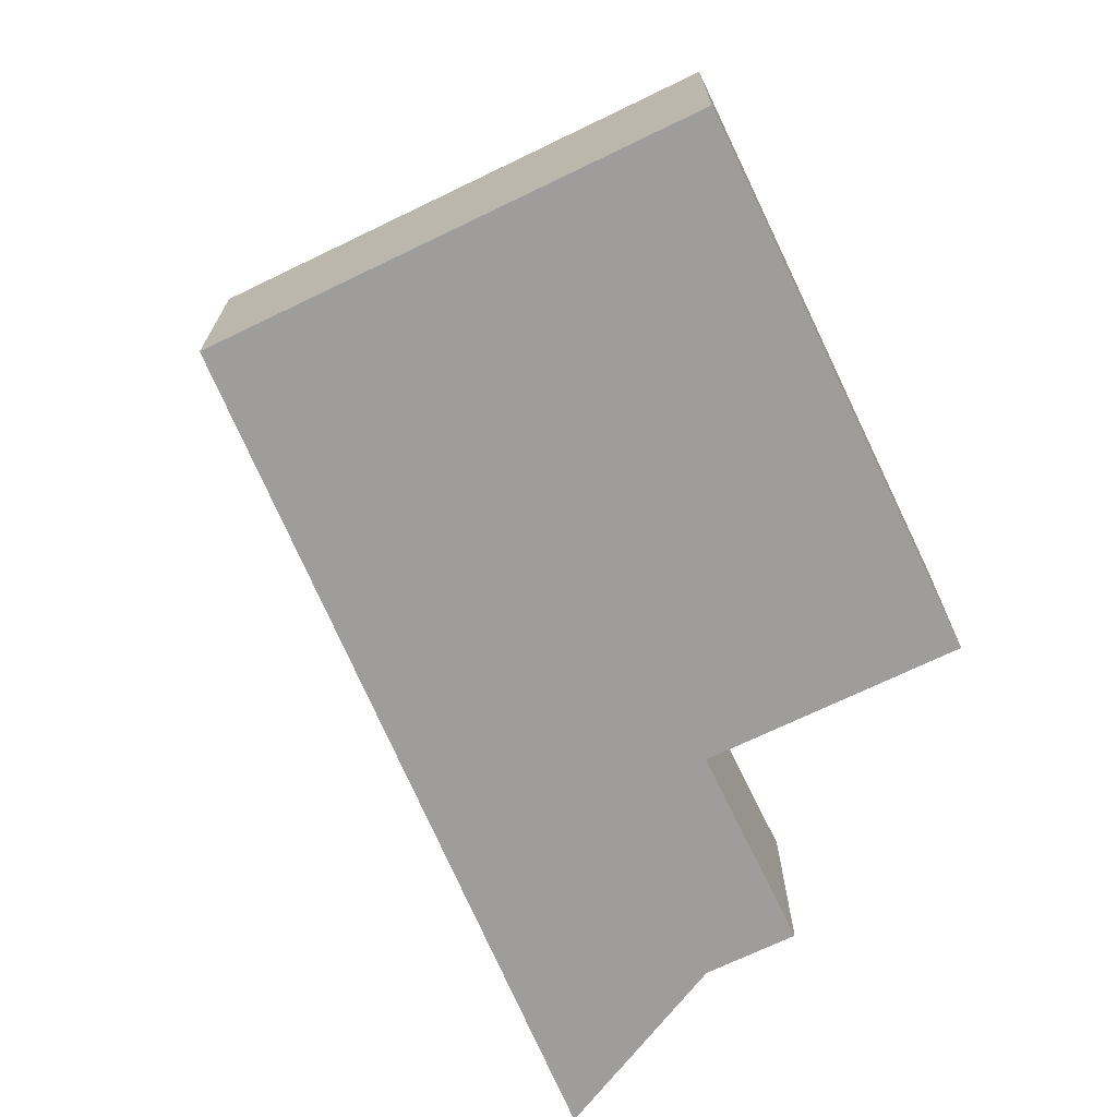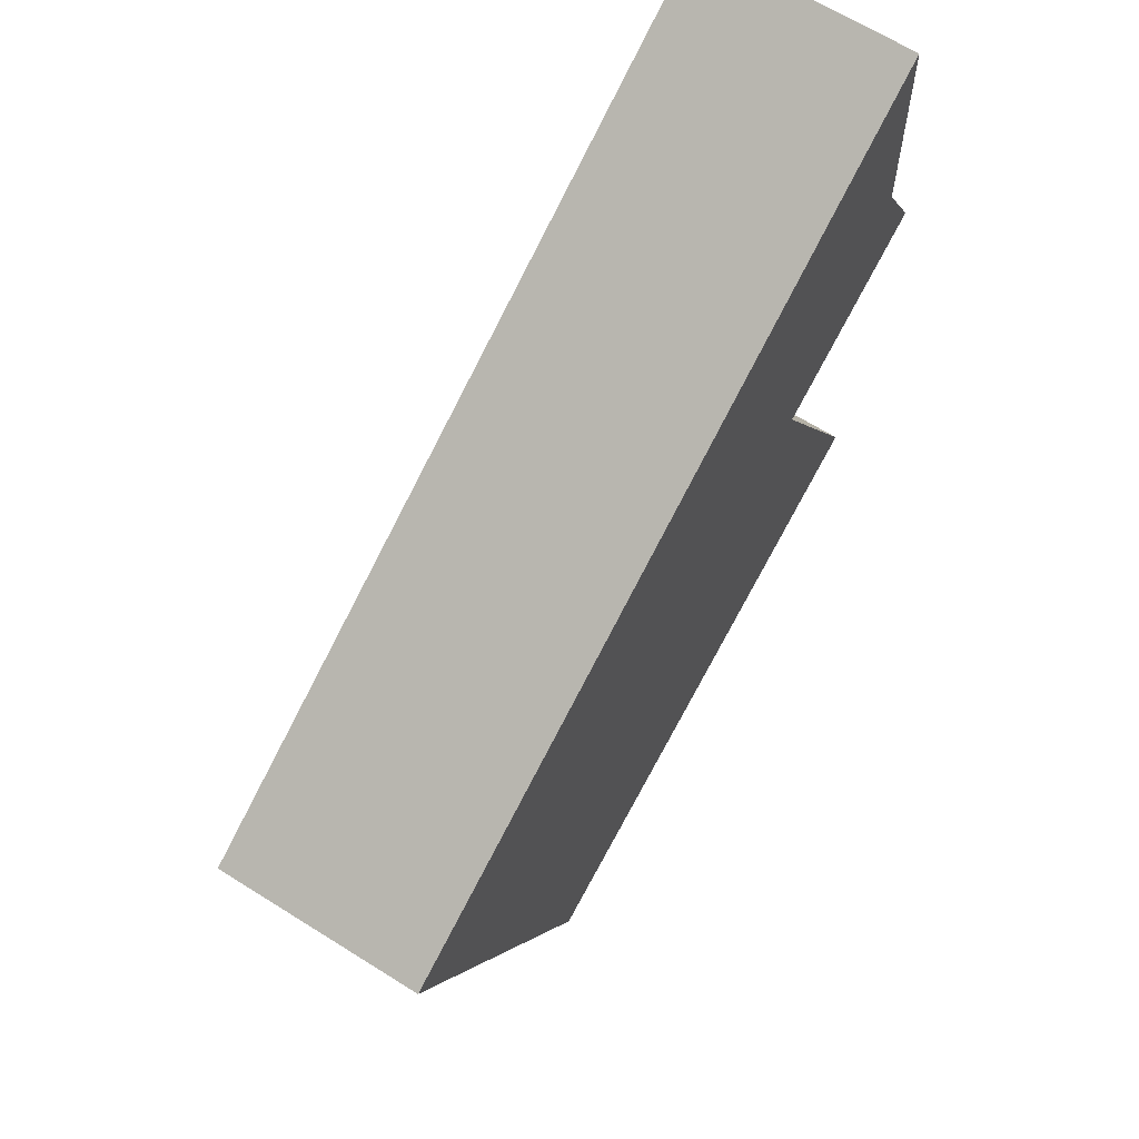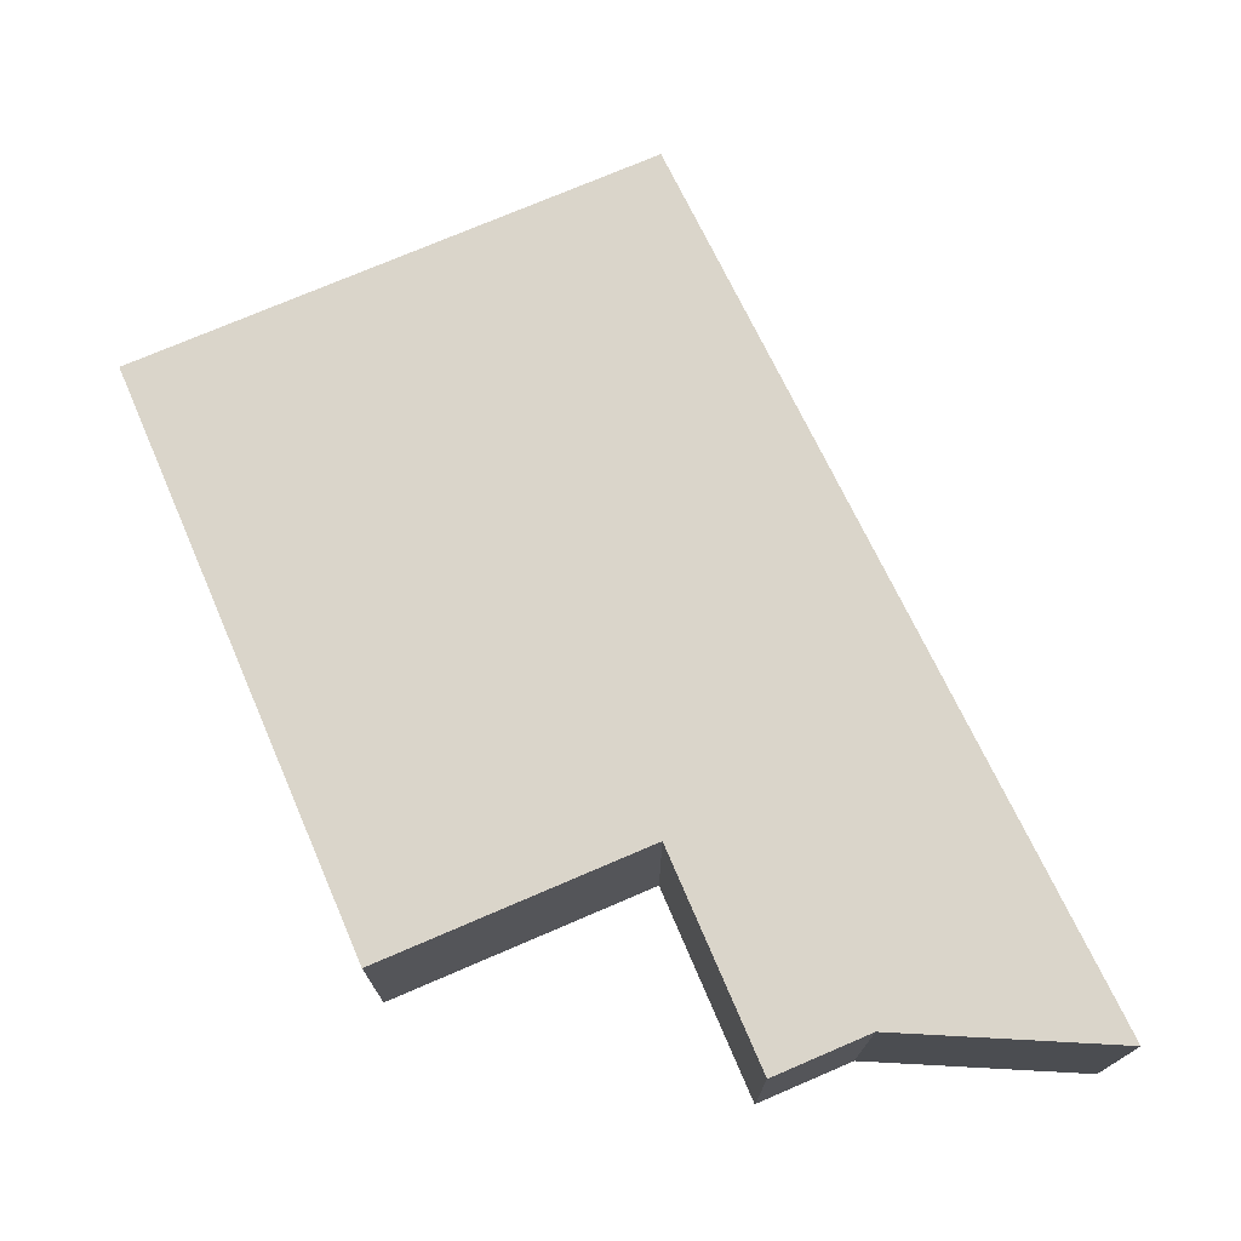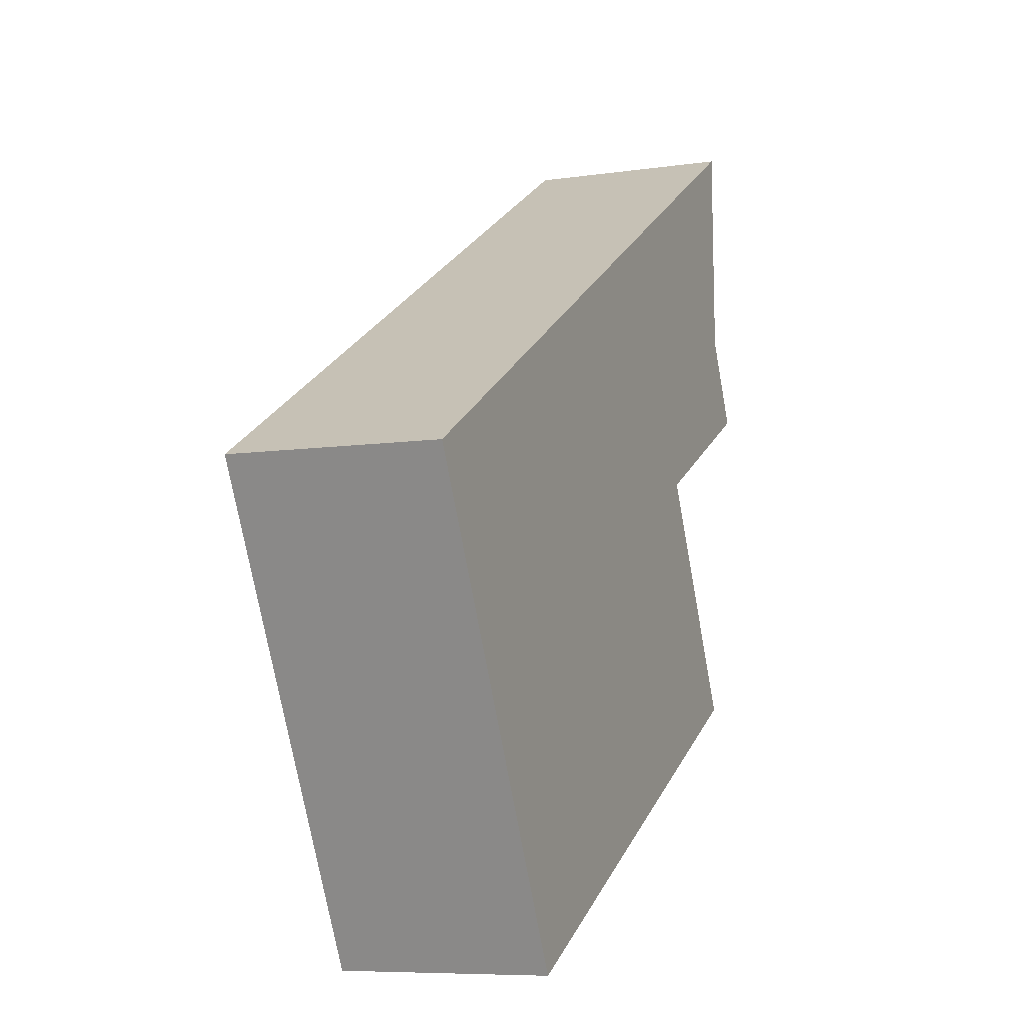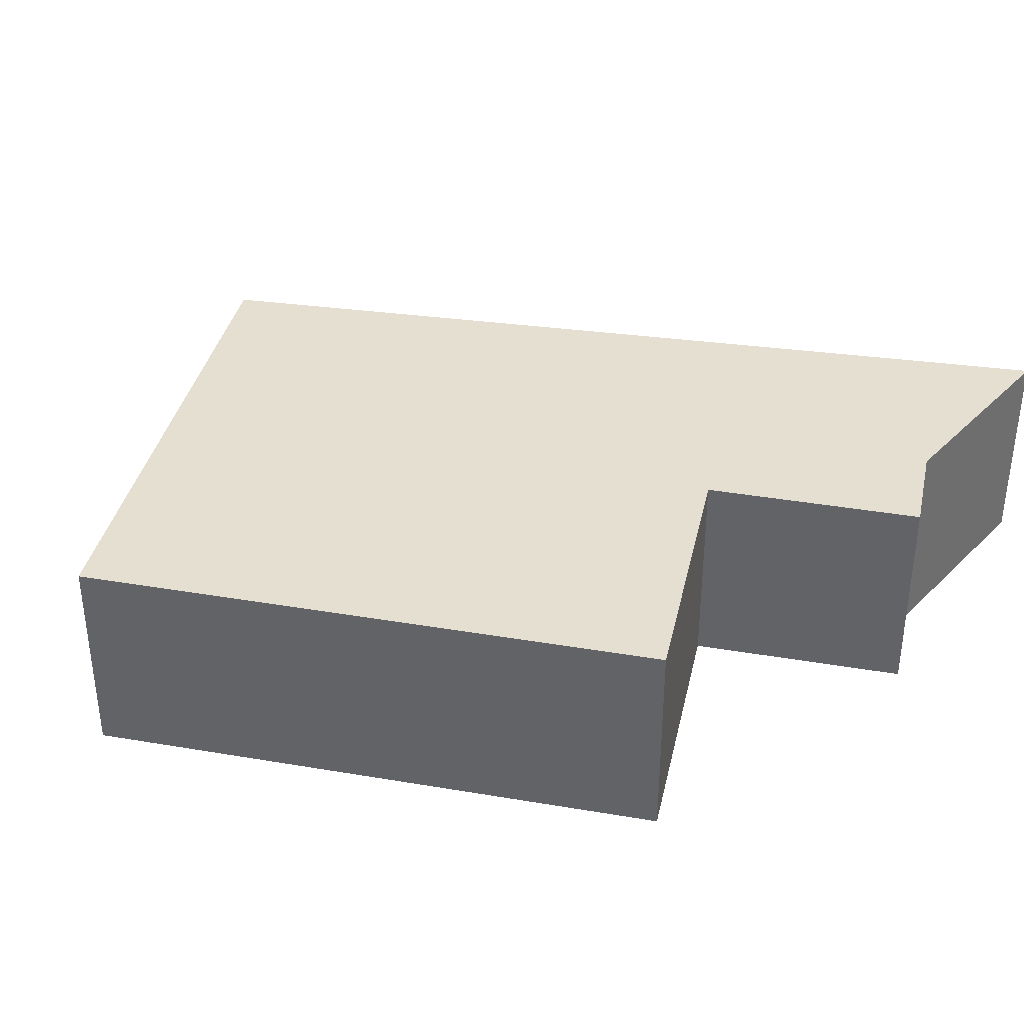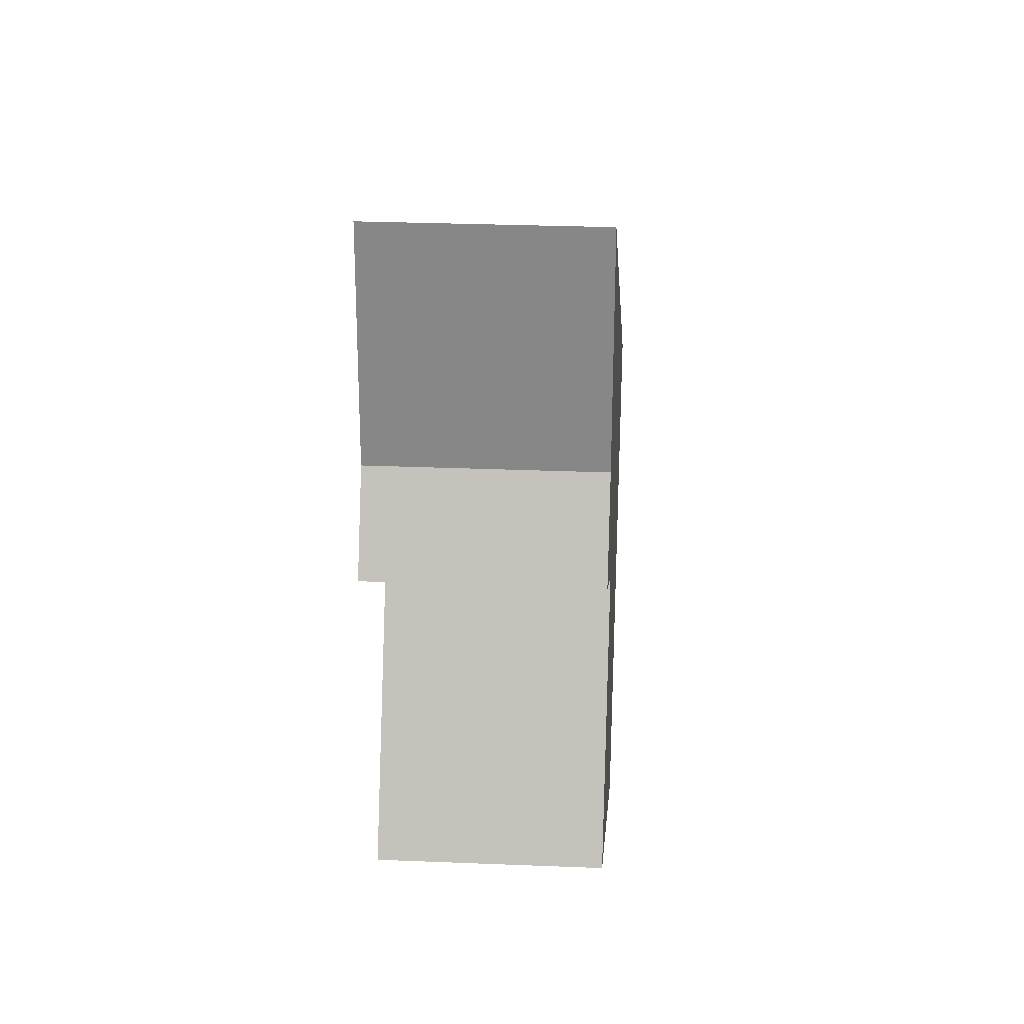
<metadata>
{"format":"obj","ext":"obj","renderer":"f3d","projection":"perspective","resolution":1024,"background":"white","views":[{"elev":-70.6,"azim":143.4,"up":"+Y"},{"elev":65.5,"azim":122.3,"up":"+Z"},{"elev":74.2,"azim":-85.6,"up":"+Y"},{"elev":-7.8,"azim":112.5,"up":"+Z"},{"elev":37.3,"azim":-140.0,"up":"+Y"},{"elev":28.5,"azim":-86.5,"up":"+Z"}]}
</metadata>
<code>
v  2.543 2.221 -4.557
v  8.635 2.221 -1.547
v  6.089 2.221 -6.413
v  0.685 2.221 -3.585
v  0.732 2.221 -3.495
v  2.011 2.221 -1.052
v  1.323 2.221 2.745
v  0.478 2.221 0.914
v  0 2.221 1.36e-16
v  0.483 2.221 1.14
v  0.53 2.221 3.21
v  0.685 2.195e-16 -3.585
v  2.011 6.442e-17 -1.052
v  0.732 2.14e-16 -3.495
v  0 0 0
v  0.478 -5.597e-17 0.914
v  2.543 2.79e-16 -4.557
v  6.089 3.927e-16 -6.413
v  0.53 -1.966e-16 3.21
v  0.483 -6.98e-17 1.14
v  1.323 -1.681e-16 2.745
v  8.635 9.473e-17 -1.547
g defaultobject
f 1 2 3
f 2 1 4
f 2 4 5
f 2 5 6
f 2 6 7
f 7 6 8
f 8 6 9
f 7 8 10
f 7 10 11
f 12 5 4
f 5 12 6
f 6 12 13
f 13 12 14
f 15 8 9
f 8 15 16
f 13 9 6
f 9 13 15
f 1 12 4
f 12 1 17
f 17 1 3
f 17 3 18
f 16 10 8
f 10 16 11
f 11 16 19
f 19 16 20
f 19 7 11
f 7 19 2
f 2 19 21
f 2 21 22
f 22 3 2
f 3 22 18
f 20 21 19
f 21 20 22
f 22 20 16
f 22 16 15
f 22 15 13
f 22 13 14
f 22 14 12
f 22 12 17
f 22 17 18

</code>
